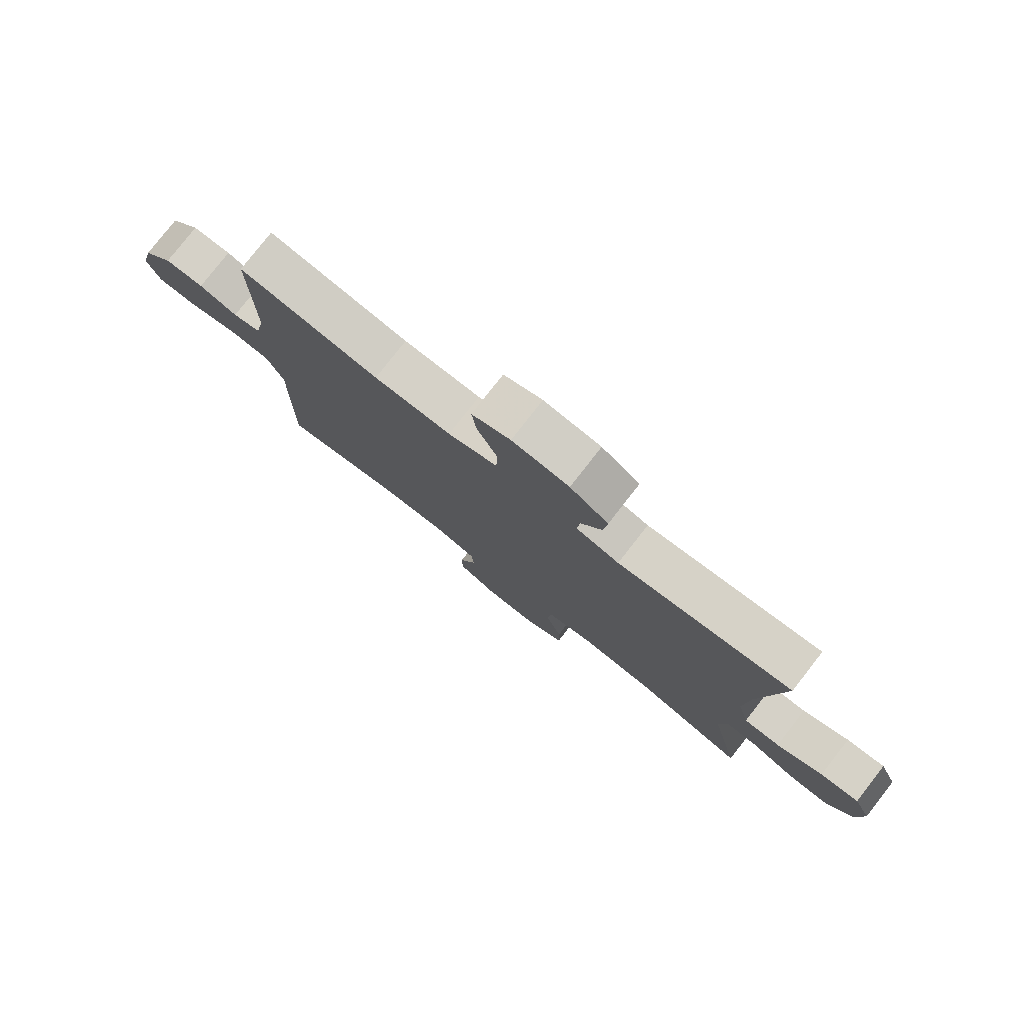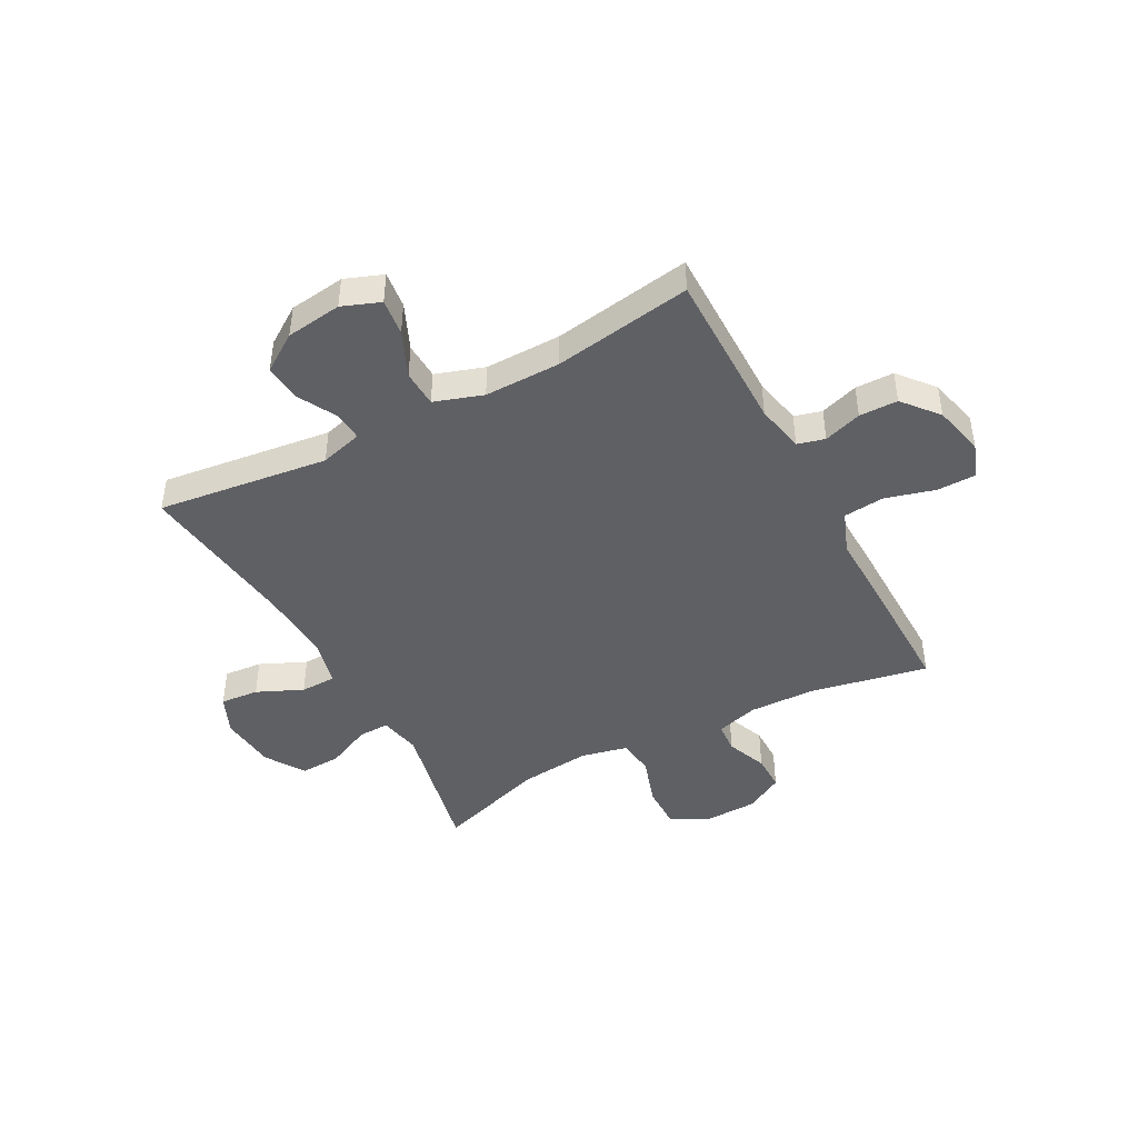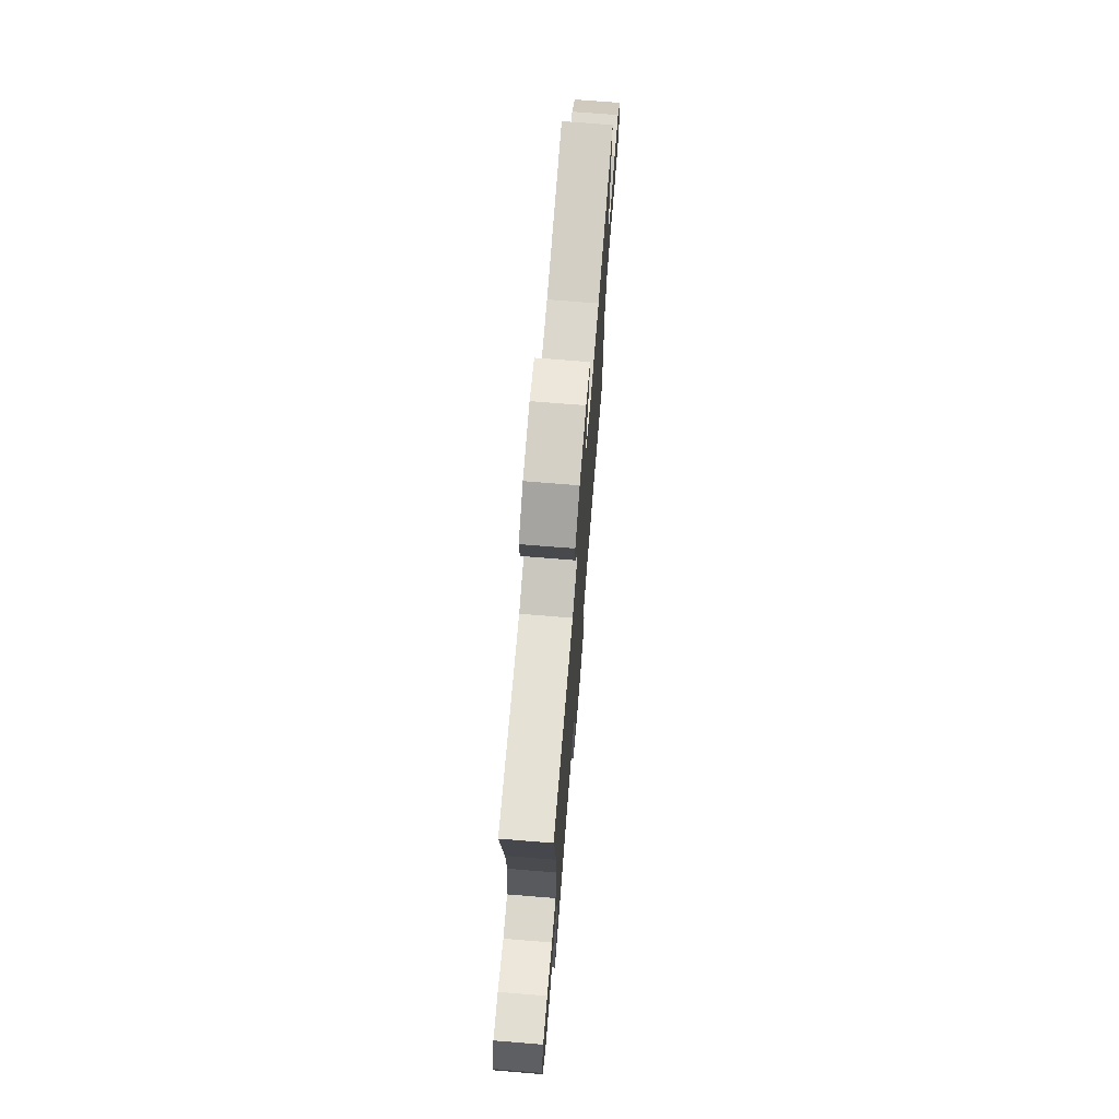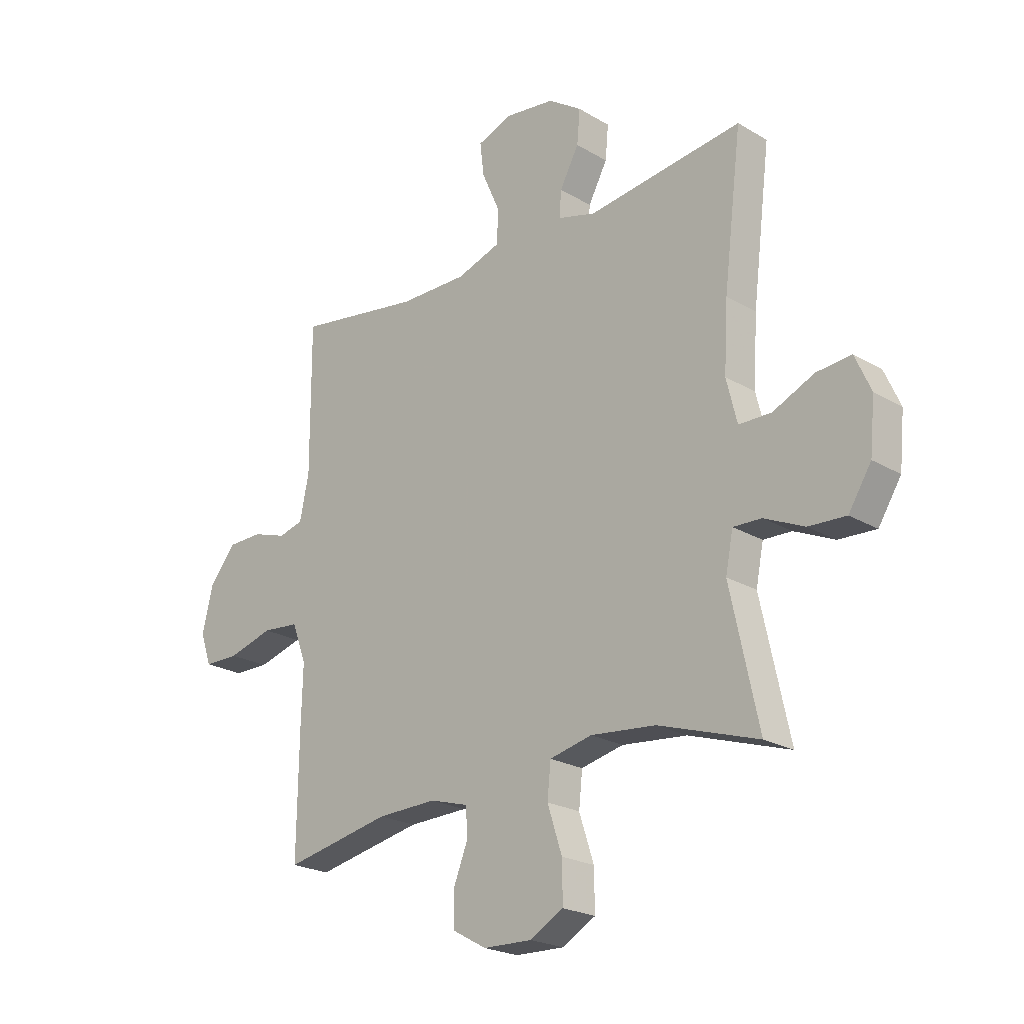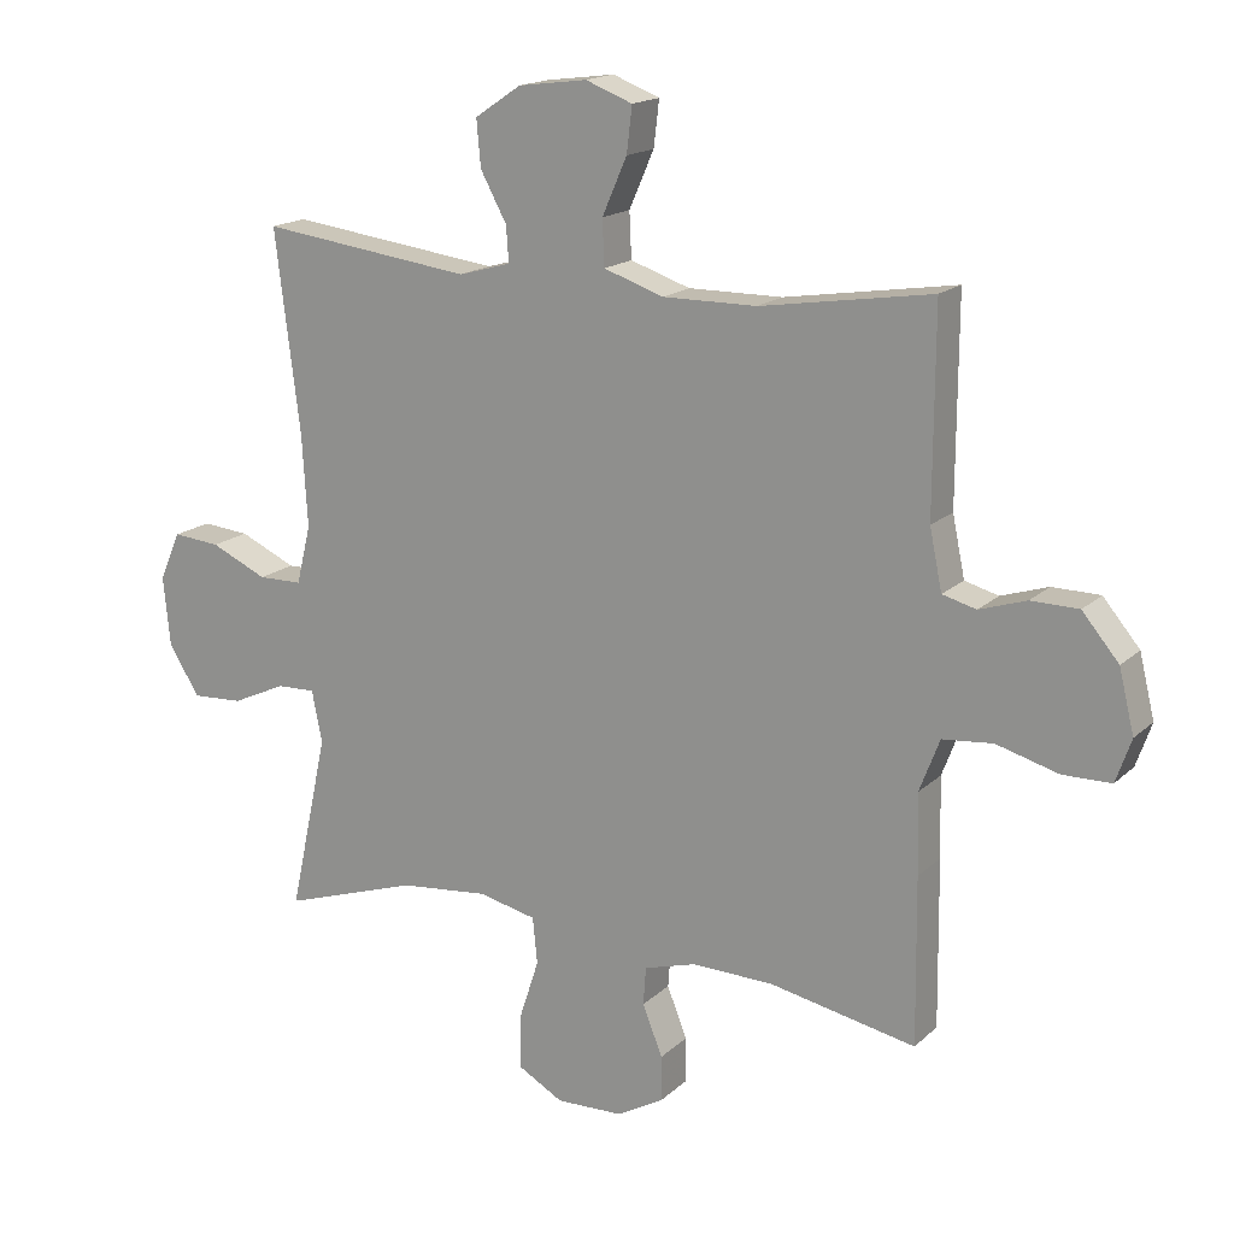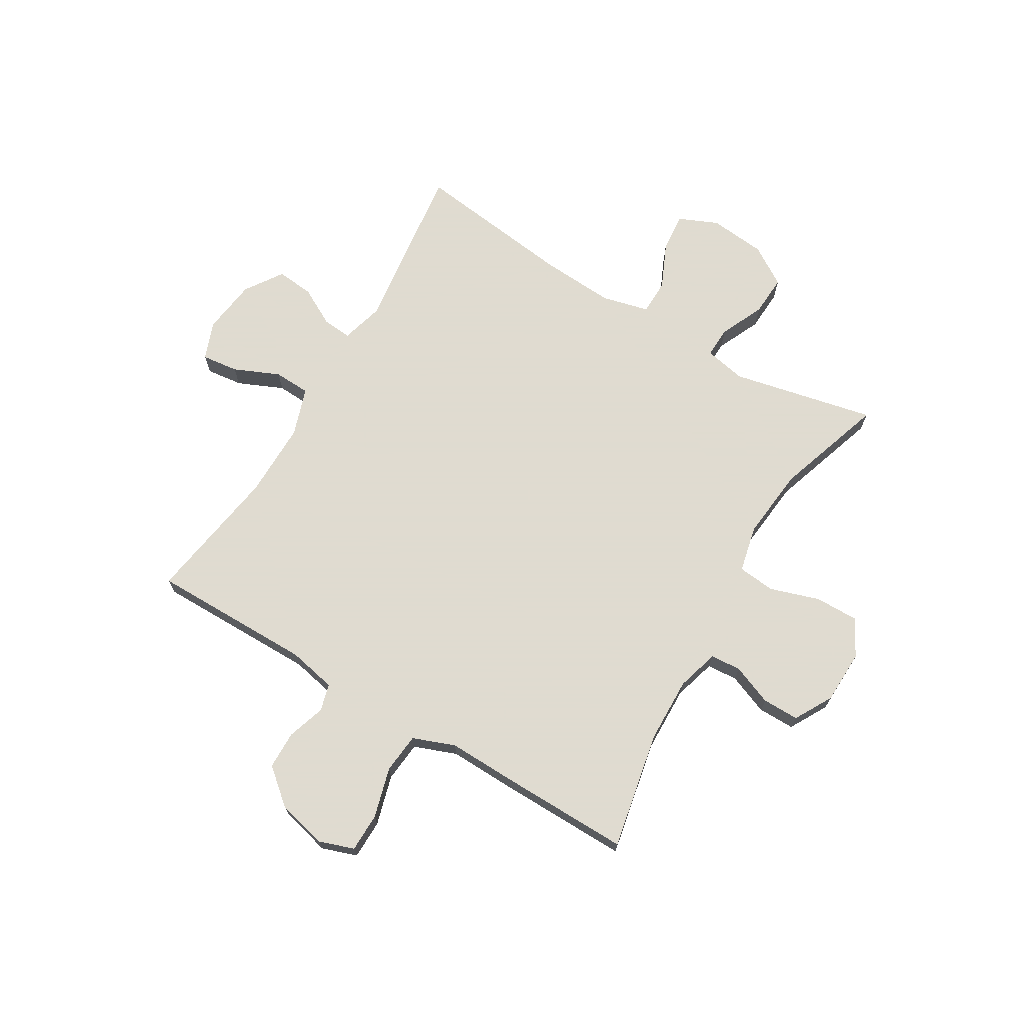
<metadata>
{"format":"obj","ext":"obj","renderer":"f3d","projection":"perspective","resolution":1024,"background":"white","views":[{"elev":78.9,"azim":-142.0,"up":"+Z"},{"elev":-44.6,"azim":28.2,"up":"+Y"},{"elev":72.5,"azim":-85.4,"up":"+Z"},{"elev":-22.5,"azim":-135.5,"up":"+Z"},{"elev":16.8,"azim":30.2,"up":"+Z"},{"elev":70.2,"azim":120.8,"up":"+Y"}]}
</metadata>
<code>
v 0.5 0.07 0.5
v 0.499 0.07 0.209
v 0.517 0.07 0.122
v 0.566 0.07 0.109
v 0.634 0.07 0.131
v 0.703 0.07 0.13
v 0.756 0.07 0.067
v 0.778 0.07 -0.023
v 0.756 0.07 -0.086
v 0.686 0.07 -0.087
v 0.596 0.07 -0.062
v 0.523 0.07 -0.069
v 0.494 0.07 -0.145
v 0.497 0.07 -0.26
v 0.5 0.07 -0.5
v 0.288 0.07 -0.458
v 0.17 0.07 -0.455
v 0.094 0.07 -0.477
v 0.09 0.07 -0.532
v 0.119 0.07 -0.605
v 0.119 0.07 -0.671
v 0.051 0.07 -0.709
v -0.046 0.07 -0.712
v -0.112 0.07 -0.675
v -0.111 0.07 -0.597
v -0.082 0.07 -0.508
v -0.089 0.07 -0.441
v -0.173 0.07 -0.422
v -0.302 0.07 -0.435
v -0.5 0.07 -0.5
v -0.444 0.07 -0.242
v -0.459 0.07 -0.167
v -0.515 0.07 -0.169
v -0.594 0.07 -0.205
v -0.668 0.07 -0.209
v -0.713 0.07 -0.138
v -0.723 0.07 -0.036
v -0.692 0.07 0.034
v -0.623 0.07 0.028
v -0.541 0.07 -0.009
v -0.477 0.07 -0.008
v -0.456 0.07 0.077
v -0.464 0.07 0.21
v -0.5 0.07 0.5
v -0.193 0.07 0.461
v -0.117 0.07 0.482
v -0.121 0.07 0.534
v -0.159 0.07 0.604
v -0.165 0.07 0.671
v -0.098 0.07 0.716
v 0.002 0.07 0.729
v 0.07 0.07 0.703
v 0.062 0.07 0.637
v 0.026 0.07 0.555
v 0.029 0.07 0.489
v 0.116 0.07 0.46
v 0.252 0.07 0.461
v 0.5 0 0.5
v 0.499 0 0.209
v 0.517 0 0.122
v 0.566 0 0.109
v 0.634 0 0.131
v 0.703 0 0.13
v 0.756 0 0.067
v 0.778 0 -0.023
v 0.756 0 -0.086
v 0.686 0 -0.087
v 0.596 0 -0.062
v 0.523 0 -0.069
v 0.494 0 -0.145
v 0.497 0 -0.26
v 0.5 0 -0.5
v 0.288 0 -0.458
v 0.17 0 -0.455
v 0.094 0 -0.477
v 0.09 0 -0.532
v 0.119 0 -0.605
v 0.119 0 -0.671
v 0.051 0 -0.709
v -0.046 0 -0.712
v -0.112 0 -0.675
v -0.111 0 -0.597
v -0.082 0 -0.508
v -0.089 0 -0.441
v -0.173 0 -0.422
v -0.302 0 -0.435
v -0.5 0 -0.5
v -0.444 0 -0.242
v -0.459 0 -0.167
v -0.515 0 -0.169
v -0.594 0 -0.205
v -0.668 0 -0.209
v -0.713 0 -0.138
v -0.723 0 -0.036
v -0.692 0 0.034
v -0.623 0 0.028
v -0.541 0 -0.009
v -0.477 0 -0.008
v -0.456 0 0.077
v -0.464 0 0.21
v -0.5 0 0.5
v -0.193 0 0.461
v -0.117 0 0.482
v -0.121 0 0.534
v -0.159 0 0.604
v -0.165 0 0.671
v -0.098 0 0.716
v 0.002 0 0.729
v 0.07 0 0.703
v 0.062 0 0.637
v 0.026 0 0.555
v 0.029 0 0.489
v 0.116 0 0.46
v 0.252 0 0.461
f 51 52 53 54
f 51 54 55
f 50 51 55
f 47 48 49 50
f 46 47 50 55
f 45 46 55 56
f 43 44 45
f 42 43 45 56
f 37 38 39 40
f 37 40 41
f 36 37 41
f 33 34 35 36
f 32 33 36 41
f 31 32 41 42
f 29 30 31
f 28 29 31 42
f 23 24 25 26
f 23 26 27
f 22 23 27
f 19 20 21 22
f 18 19 22 27
f 17 18 27 28
f 13 14 15 16
f 12 13 16 17
f 8 9 10 11
f 8 11 12
f 7 8 12
f 4 5 6 7
f 4 7 12
f 3 4 12 17
f 57 1 2
f 28 42 56 57
f 17 28 57
f 2 3 17 57
f 111 110 109 108
f 112 111 108
f 112 108 107
f 107 106 105 104
f 112 107 104 103
f 113 112 103 102
f 102 101 100
f 113 102 100 99
f 97 96 95 94
f 98 97 94
f 98 94 93
f 93 92 91 90
f 98 93 90 89
f 99 98 89 88
f 88 87 86
f 99 88 86 85
f 83 82 81 80
f 84 83 80
f 84 80 79
f 79 78 77 76
f 84 79 76 75
f 85 84 75 74
f 73 72 71 70
f 74 73 70 69
f 68 67 66 65
f 69 68 65
f 69 65 64
f 64 63 62 61
f 69 64 61
f 74 69 61 60
f 59 58 114
f 114 113 99 85
f 114 85 74
f 114 74 60 59
f 1 58 59 2
f 2 59 60 3
f 3 60 61 4
f 4 61 62 5
f 5 62 63 6
f 6 63 64 7
f 7 64 65 8
f 8 65 66 9
f 9 66 67 10
f 10 67 68 11
f 11 68 69 12
f 12 69 70 13
f 13 70 71 14
f 14 71 72 15
f 15 72 73 16
f 16 73 74 17
f 17 74 75 18
f 18 75 76 19
f 19 76 77 20
f 20 77 78 21
f 21 78 79 22
f 22 79 80 23
f 23 80 81 24
f 24 81 82 25
f 25 82 83 26
f 26 83 84 27
f 27 84 85 28
f 28 85 86 29
f 29 86 87 30
f 30 87 88 31
f 31 88 89 32
f 32 89 90 33
f 33 90 91 34
f 34 91 92 35
f 35 92 93 36
f 36 93 94 37
f 37 94 95 38
f 38 95 96 39
f 39 96 97 40
f 40 97 98 41
f 41 98 99 42
f 42 99 100 43
f 43 100 101 44
f 44 101 102 45
f 45 102 103 46
f 46 103 104 47
f 47 104 105 48
f 48 105 106 49
f 49 106 107 50
f 50 107 108 51
f 51 108 109 52
f 52 109 110 53
f 53 110 111 54
f 54 111 112 55
f 55 112 113 56
f 56 113 114 57
f 57 114 58 1

</code>
